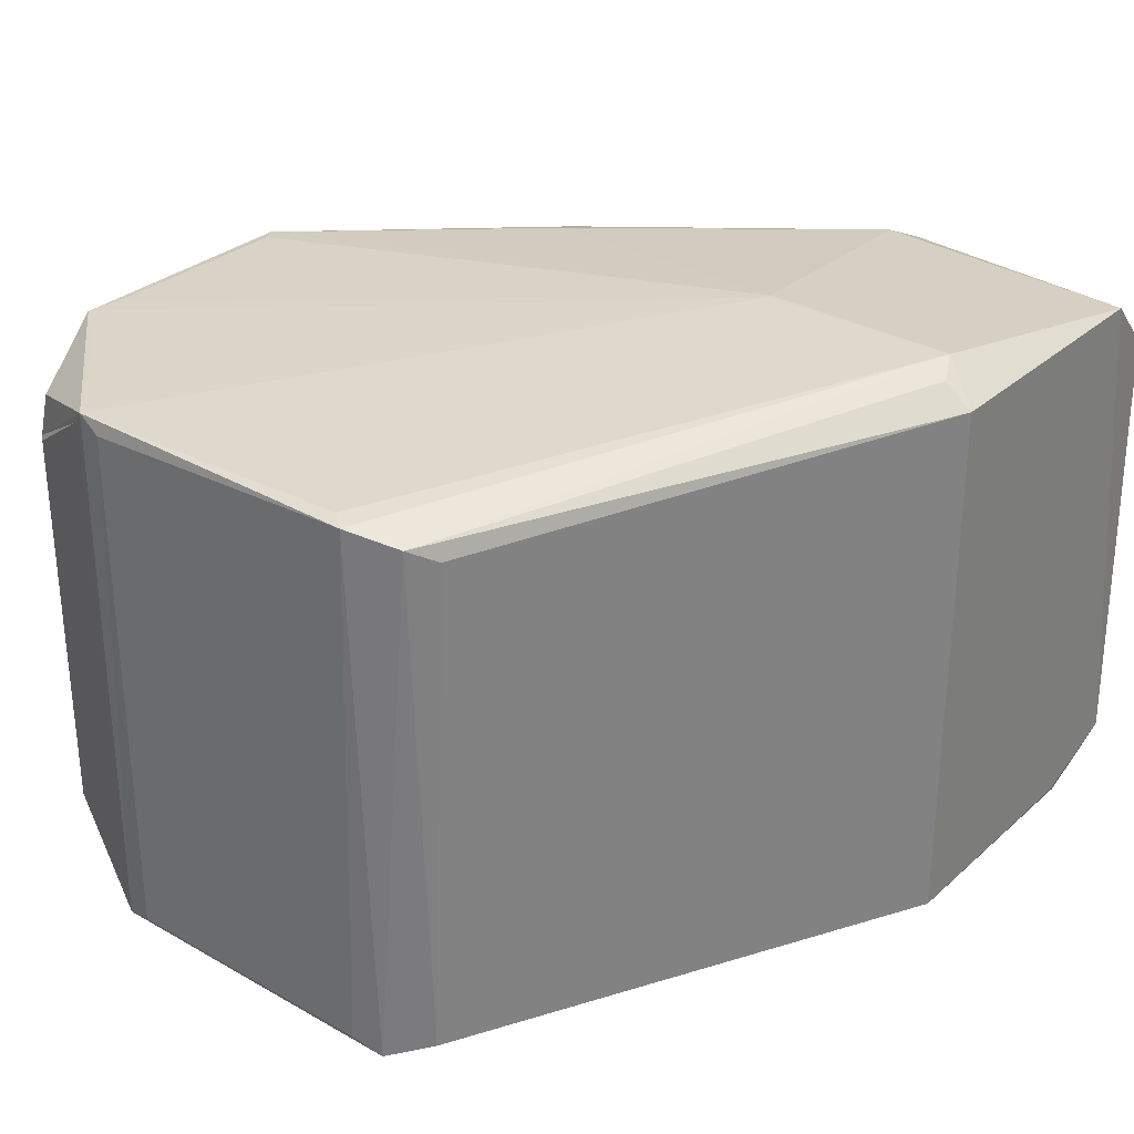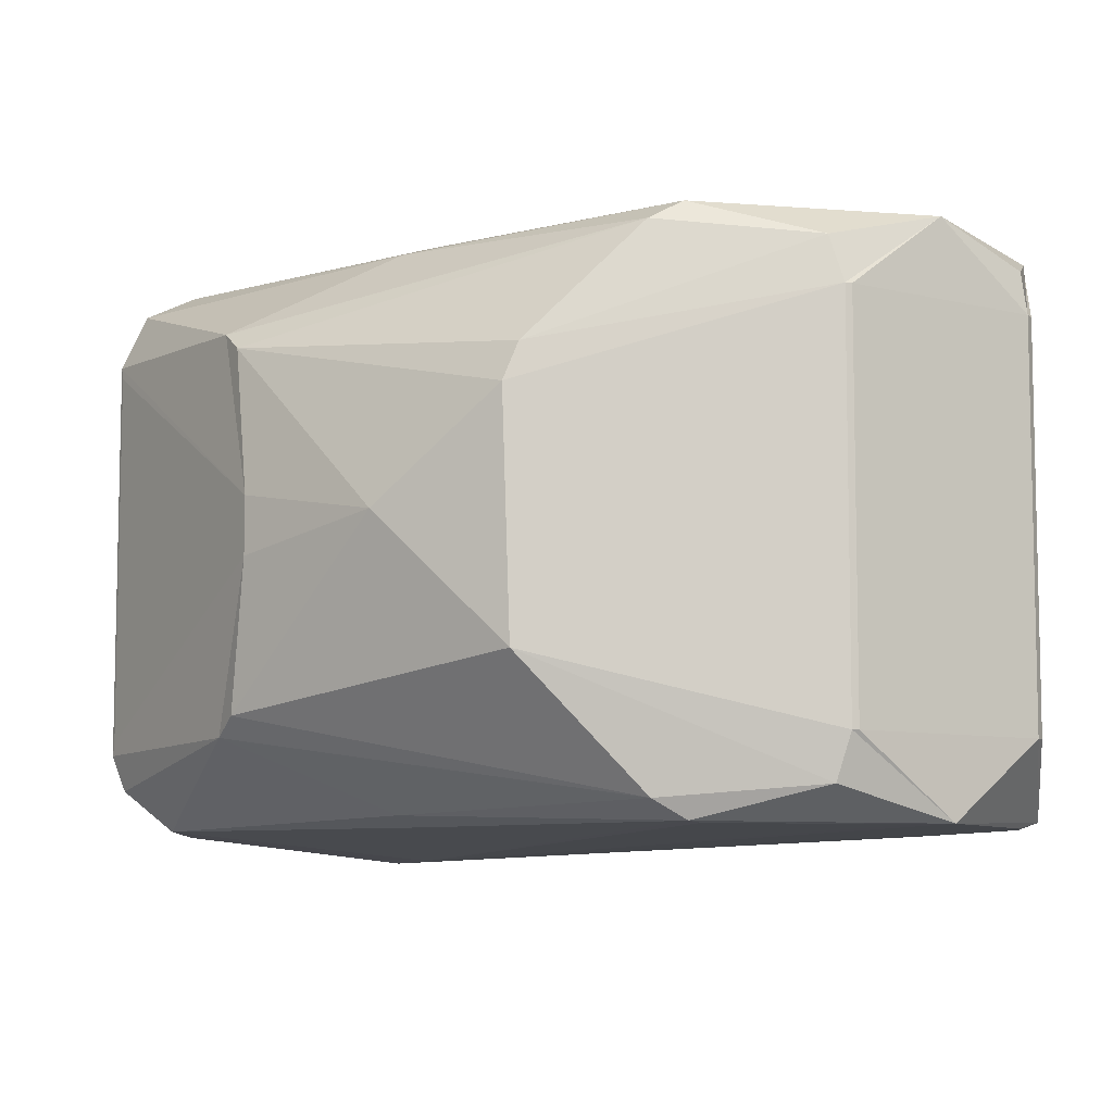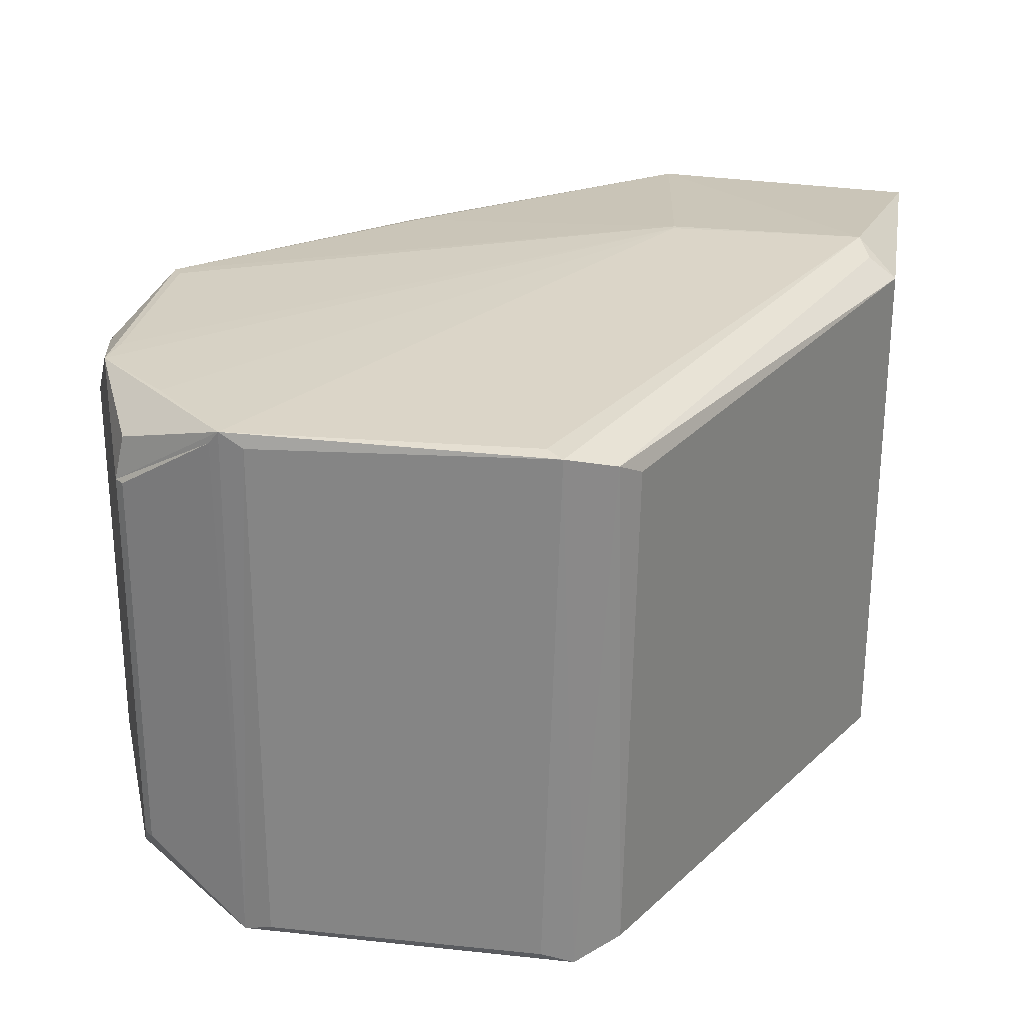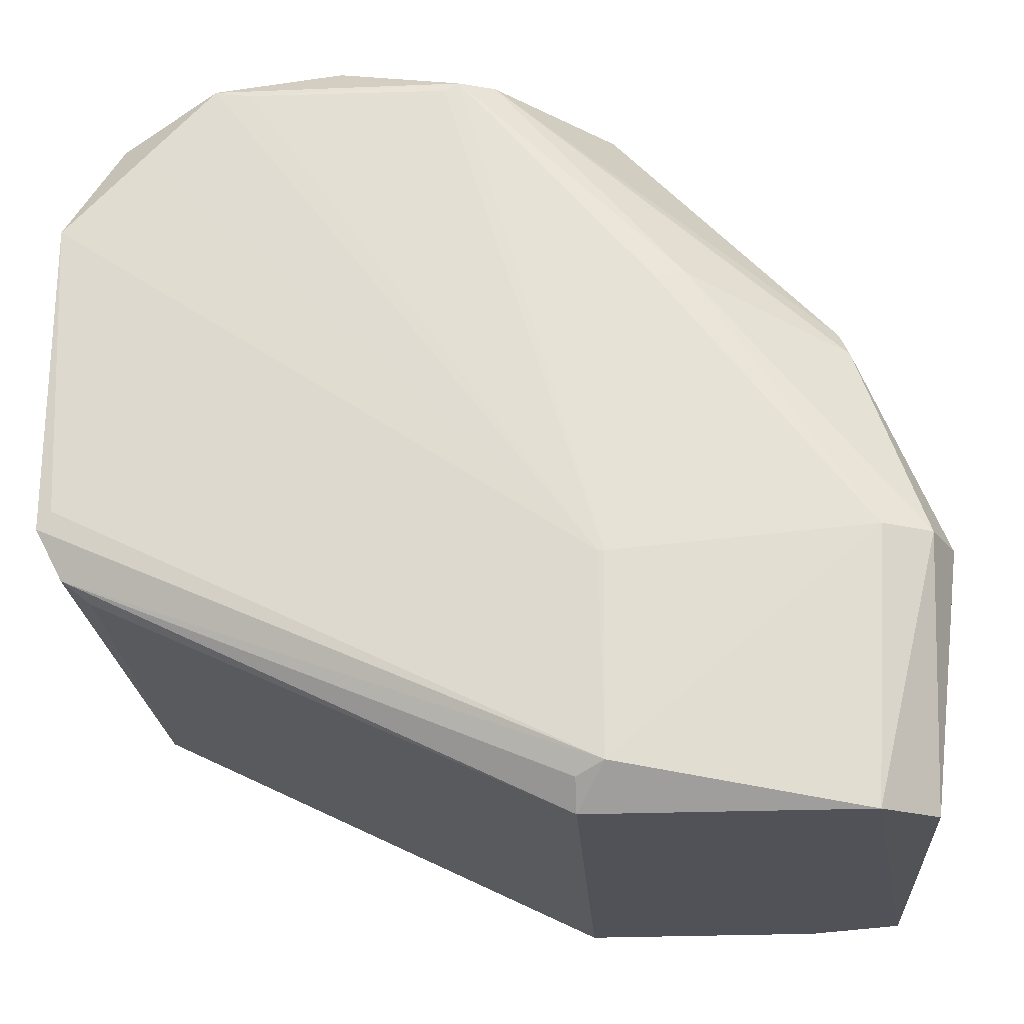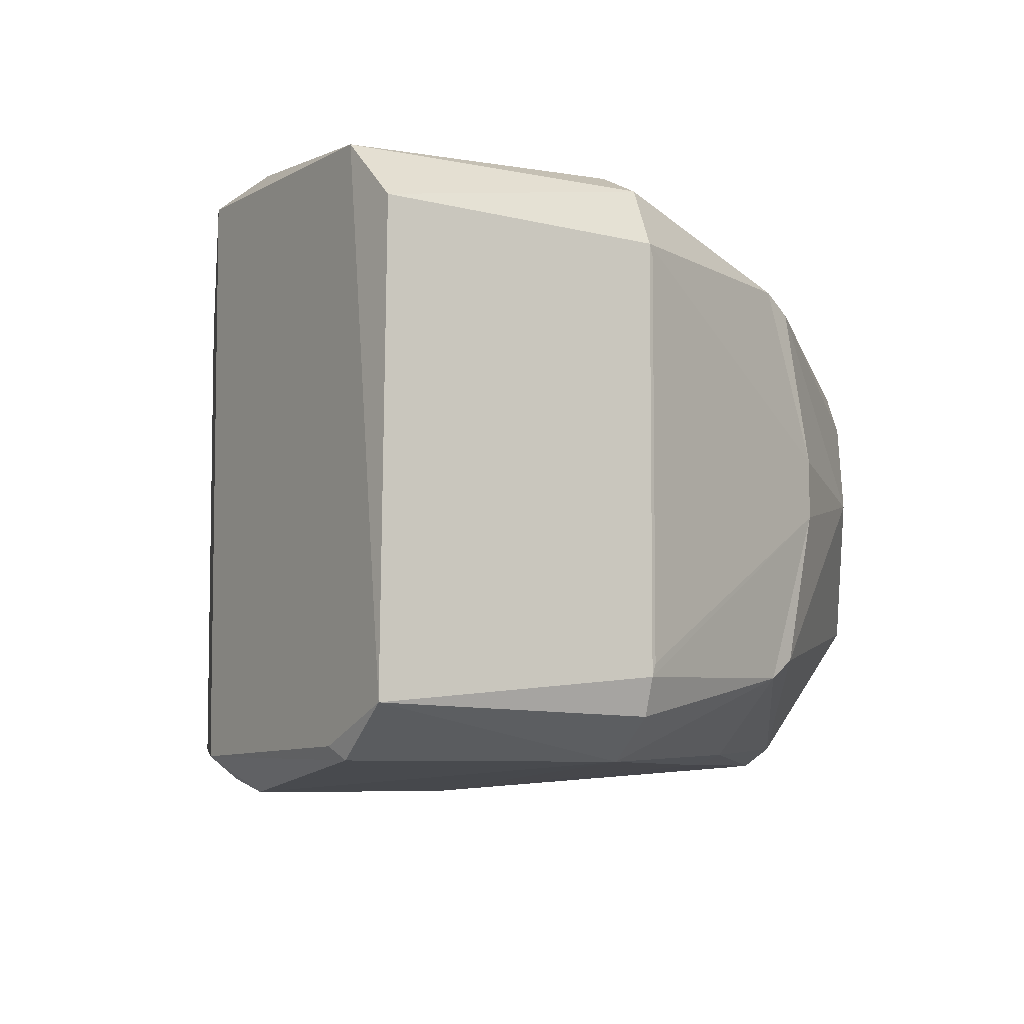
<metadata>
{"format":"obj","ext":"obj","renderer":"f3d","projection":"perspective","resolution":1024,"background":"white","views":[{"elev":30.4,"azim":129.1,"up":"+Y"},{"elev":-7.7,"azim":-12.9,"up":"+Y"},{"elev":26.7,"azim":99.2,"up":"+Y"},{"elev":-21.5,"azim":-176.5,"up":"+Z"},{"elev":-6.6,"azim":-123.1,"up":"+Y"}]}
</metadata>
<code>
v 121 195 350.8
v -124 213.6 -4
v -16.29 195 350
v -124 213.6 -4
v 121 195 350.8
v -120 213.6 -4
v -122.6 213.8 -142
v 241.3 195 38.72
v 251 193 26.87
v -104 205 -150.5
v 234.5 183 -6.151
v -104 189.7 -170.5
v -104 189.7 -170.5
v -122.6 213.8 -142
v -104 205 -150.5
v 241.3 -195 38.72
v -120 -213.6 -4
v -122.6 -213.8 -142
v -346.3 -165.8 17.87
v -294.1 -135.8 166.2
v -355.1 -140.6 17.09
v -124 213.6 -4
v -26.61 193.9 356.3
v -16.29 195 350
v -124 213.6 -4
v -122.6 213.8 -142
v -303 195.1 17.79
v -292.6 192.6 -170.5
v -303 195.1 17.79
v -122.6 213.8 -142
v 241.3 195 38.72
v -122.6 213.8 -142
v -120 213.6 -4
v 248.8 194.6 246.7
v 241.3 195 38.72
v -120 213.6 -4
v -283.8 -193.8 -165.5
v -122.6 -213.8 -142
v -312.3 -194 18.86
v -138.7 -91.08 360.2
v -288.3 -122.6 186.4
v -51.15 -180.5 358.8
v -122.6 -213.8 -142
v -124 -213.6 -4
v -312.3 -194 18.86
v 121 -195 350.8
v -124 -213.6 -4
v -120 -213.6 -4
v 121 195 350.8
v 145.5 194.6 354.6
v -120 213.6 -4
v -124 213.6 -4
v -160.7 194.7 200
v -26.61 193.9 356.3
v -303 195.1 17.79
v -160.7 194.7 200
v -124 213.6 -4
v 192.6 195 301.6
v 248.8 194.6 246.7
v -120 213.6 -4
v 241.3 195 38.72
v 248.8 194.6 246.7
v 251 193 26.87
v -122.6 -213.8 -142
v -283.8 -193.8 -165.5
v -104 -189.8 -170.5
v -122.6 -213.8 -142
v -104 -189.8 -170.5
v -104 -205 -150.5
v -122.6 213.8 -142
v 234.5 183 -6.151
v -104 205 -150.5
v -104 189.7 -170.5
v -292.6 192.6 -170.5
v -122.6 213.8 -142
v -292.6 192.6 -170.5
v -332.9 -159.6 -170.5
v -333.3 152.4 -166.5
v -181 -187.2 207.2
v -51.15 -180.5 358.8
v -294.1 -135.8 166.2
v -138.7 -91.08 360.2
v 59.9 -171.5 380
v 68.35 -139.1 386.4
v -124 -213.6 -4
v -16.29 -195 350
v -26.61 -193.9 356.3
v -16.29 -195 350
v -124 -213.6 -4
v 121 -195 350.8
v -312.3 -194 18.86
v -181 -187.2 207.2
v -294.1 -135.8 166.2
v -138.7 -91.08 360.2
v -51.15 -180.5 358.8
v 59.9 -171.5 380
v -355.1 -140.6 17.09
v -332.9 -159.6 -170.5
v -346.3 -165.8 17.87
v 145.5 194.6 354.6
v 192.6 195 301.6
v -120 213.6 -4
v -16.29 195 350
v -26.61 193.9 356.3
v 121 195 350.8
v -120 -213.6 -4
v 147.2 -194.6 353.9
v 121 -195 350.8
v -26.61 -193.9 356.3
v 121 -195 350.8
v 147.2 -194.6 353.9
v -16.29 -195 350
v 121 -195 350.8
v -26.61 -193.9 356.3
v 73.25 -139.1 386
v 68.35 -139.1 386.4
v 147.2 -194.6 353.9
v -216 -0.000117 301.5
v -138.7 -91.08 360.2
v -143.8 72.56 359.6
v -26.61 193.9 356.3
v 145.5 194.6 354.6
v 121 195 350.8
v -160.7 194.7 200
v -181 187.2 207.2
v -26.61 193.9 356.3
v -303 195.1 17.79
v -181 187.2 207.2
v -160.7 194.7 200
v 215.1 -139.1 328.7
v 73.25 -139.1 386
v 147.2 -194.6 353.9
v -133.2 98.44 358.8
v 59.9 171.5 380
v -51.15 180.5 358.8
v -51.15 180.5 358.8
v 59.9 171.5 380
v -26.61 193.9 356.3
v -122.6 213.8 -142
v 251 193 26.87
v 234.5 183 -6.151
v -312.3 -194 18.86
v -346.3 -165.8 17.87
v -332.9 -159.6 -170.5
v -346.3 -165.8 17.87
v -312.3 -194 18.86
v -294.1 -135.8 166.2
v -26.61 -193.9 356.3
v 147.2 -194.6 353.9
v 59.9 -171.5 380
v -26.61 -193.9 356.3
v -51.15 -180.5 358.8
v -181 -187.2 207.2
v 241.3 -195 38.72
v -122.6 -213.8 -142
v 247.3 -191.8 16.05
v 220.3 -139.1 322.6
v 215.1 -139.1 328.7
v 247.7 -190.5 249.7
v 241.3 -195 38.72
v 241.8 -195 230
v -120 -213.6 -4
v -288.3 -122.6 186.4
v -294.1 -135.8 166.2
v -51.15 -180.5 358.8
v -283.8 -193.8 -165.5
v -312.3 -194 18.86
v -332.9 -159.6 -170.5
v -181 -187.2 207.2
v -312.3 -194 18.86
v -160.7 -194.7 200
v -181 -187.2 207.2
v -160.7 -194.7 200
v -26.61 -193.9 356.3
v -124 -213.6 -4
v -160.7 -194.7 200
v -312.3 -194 18.86
v -160.7 -194.7 200
v -124 -213.6 -4
v -26.61 -193.9 356.3
v 68.35 -139.1 386.4
v 59.9 -171.5 380
v 147.2 -194.6 353.9
v -337.9 178.8 17.25
v -303 195.1 17.79
v -292.6 192.6 -170.5
v -303 195.1 17.79
v -337.9 178.8 17.25
v -181 187.2 207.2
v -181 187.2 207.2
v -51.15 180.5 358.8
v -26.61 193.9 356.3
v 59.9 171.5 380
v -133.2 98.44 358.8
v 68.35 139.1 386.4
v 234.5 183 -6.151
v 216.7 172 -18.75
v -104 189.7 -170.5
v -355.1 140.4 17.12
v -337.9 178.8 17.25
v -333.3 152.4 -166.5
v 247.3 -191.8 16.05
v 241.8 -195 230
v 241.3 -195 38.72
v -355.1 140.4 17.12
v -284 20 210
v -294.1 135.8 166.2
v -288.3 122.6 186.4
v -294.1 135.8 166.2
v -284 20 210
v -288.3 -122.6 186.4
v -138.7 -91.08 360.2
v -216 -0.000117 301.5
v -294.1 135.8 166.2
v -337.9 178.8 17.25
v -355.1 140.4 17.12
v 145.5 194.6 354.6
v 248.8 194.6 246.7
v 192.6 195 301.6
v 215.1 139.1 328.7
v 145.5 194.6 354.6
v 73.25 139.1 386
v 145.5 194.6 354.6
v 68.35 139.1 386.4
v 73.25 139.1 386
v -288.3 122.6 186.4
v -143.8 72.56 359.6
v -133.2 98.44 358.8
v 68.35 139.1 386.4
v -133.2 98.44 358.8
v -143.8 72.56 359.6
v 248.8 194.6 246.7
v 215.1 139.1 328.7
v 246.2 185 254.1
v 248.8 194.6 246.7
v 251 185 230
v 251 193 26.87
v 251 -185 38.72
v 251 -185 230
v 247.3 -191.8 16.05
v 227.9 -179.9 -13.45
v 247.3 -191.8 16.05
v -122.6 -213.8 -142
v 147.2 -194.6 353.9
v 247.7 -190.5 249.7
v 215.1 -139.1 328.7
v 226.1 -195 268.1
v 247.7 -190.5 249.7
v 147.2 -194.6 353.9
v 59.9 -171.5 380
v -51.15 -180.5 358.8
v -26.61 -193.9 356.3
v 226.1 -195 268.1
v 147.2 -194.6 353.9
v -120 -213.6 -4
v -284 20 210
v -355.1 140.4 17.12
v -354.4 132 20.01
v -288.3 122.6 186.4
v -284 20 210
v -216 -0.000117 301.5
v -355.1 -140.6 17.09
v -284 -20 210
v -354.4 -132 20.01
v -294.1 -135.8 166.2
v -284 -20 210
v -355.1 -140.6 17.09
v -288.3 -122.6 186.4
v -284 -20 210
v -294.1 -135.8 166.2
v -288.3 -122.6 186.4
v -216 -0.000117 301.5
v -284 -20 210
v -284 20 210
v -284 -20 210
v -216 -0.000117 301.5
v -181 187.2 207.2
v -294.1 135.8 166.2
v -51.15 180.5 358.8
v 145.5 194.6 354.6
v 213.5 169.7 322.2
v 248.8 194.6 246.7
v 68.35 139.1 386.4
v 145.5 194.6 354.6
v 59.9 171.5 380
v 215.1 139.1 328.7
v 213.5 169.7 322.2
v 145.5 194.6 354.6
v -181 187.2 207.2
v -337.9 178.8 17.25
v -294.1 135.8 166.2
v 220.3 139.1 322.6
v 246.2 185 254.1
v 215.1 139.1 328.7
v 248.8 194.6 246.7
v 213.5 169.7 322.2
v 215.1 139.1 328.7
v 247.3 -191.8 16.05
v 251 -185 230
v 247.7 -190.5 249.7
v -283.8 -193.8 -165.5
v -332.9 -159.6 -170.5
v -271 -185 -170.5
v -104 -189.8 -170.5
v 227.9 -179.9 -13.45
v -104 -205 -150.5
v -333.3 152.4 -166.5
v -337.9 178.8 17.25
v -292.6 192.6 -170.5
v 226.1 -195 268.1
v 241.8 -195 230
v 247.7 -190.5 249.7
v -120 -213.6 -4
v 241.8 -195 230
v 226.1 -195 268.1
v 247.3 -191.8 16.05
v 247.7 -190.5 249.7
v 241.8 -195 230
v -51.15 180.5 358.8
v -288.3 122.6 186.4
v -133.2 98.44 358.8
v -288.3 122.6 186.4
v -51.15 180.5 358.8
v -294.1 135.8 166.2
v 59.9 171.5 380
v 145.5 194.6 354.6
v -26.61 193.9 356.3
v -122.6 -213.8 -142
v -104 -205 -150.5
v 227.9 -179.9 -13.45
v -216 -0.000117 301.5
v -143.8 72.56 359.6
v -288.3 122.6 186.4
v -122.6 213.8 -142
v -124 213.6 -4
v -120 213.6 -4
v -271 -185 -170.5
v -292.6 192.6 -170.5
v -104 189.7 -170.5
v -271 -185 -170.5
v -104 189.7 -170.5
v -104 -189.8 -170.5
v -104 189.7 -170.5
v 227.9 -179.9 -13.45
v -104 -189.8 -170.5
v 216.7 172 -18.75
v 227.9 -179.9 -13.45
v -104 189.7 -170.5
v -120 -213.6 -4
v -124 -213.6 -4
v -122.6 -213.8 -142
v -271 -185 -170.5
v -332.9 -159.6 -170.5
v -292.6 192.6 -170.5
v 220.3 139.1 322.6
v 220.3 -139.1 322.6
v 246.2 185 254.1
v 246.2 185 254.1
v 220.3 -139.1 322.6
v 247.7 -190.5 249.7
v -143.8 72.56 359.6
v -138.7 -91.08 360.2
v 68.35 139.1 386.4
v -138.7 -91.08 360.2
v 68.35 -139.1 386.4
v 68.35 139.1 386.4
v 247.3 -191.8 16.05
v 251 193 26.87
v 251 -185 38.72
v 227.9 -179.9 -13.45
v 216.7 172 -18.75
v 234.5 183 -6.151
v -332.9 -159.6 -170.5
v -355.1 140.4 17.12
v -333.3 152.4 -166.5
v -355.1 -140.6 17.09
v -355.1 140.4 17.12
v -332.9 -159.6 -170.5
v 215.1 -139.1 328.7
v 215.1 139.1 328.7
v 73.25 139.1 386
v 215.1 -139.1 328.7
v 73.25 139.1 386
v 73.25 -139.1 386
v 73.25 139.1 386
v 68.35 139.1 386.4
v 73.25 -139.1 386
v 68.35 -139.1 386.4
v 73.25 -139.1 386
v 68.35 139.1 386.4
v 215.1 -139.1 328.7
v 220.3 139.1 322.6
v 215.1 139.1 328.7
v 215.1 -139.1 328.7
v 220.3 -139.1 322.6
v 220.3 139.1 322.6
v 248.8 194.6 246.7
v 246.2 185 254.1
v 247.7 -190.5 249.7
v -283.8 -193.8 -165.5
v -271 -185 -170.5
v -104 -189.8 -170.5
v 251 193 26.87
v 251 185 230
v 251 -185 38.72
v 251 -185 230
v 251 -185 38.72
v 251 185 230
v -354.4 132 20.01
v -284 -20 210
v -284 20 210
v -354.4 132 20.01
v -354.4 -132 20.01
v -284 -20 210
v 247.7 -190.5 249.7
v 251 185 230
v 248.8 194.6 246.7
v 251 -185 230
v 251 185 230
v 247.7 -190.5 249.7
v -355.1 140.4 17.12
v -355.1 -140.6 17.09
v -354.4 132 20.01
v -355.1 -140.6 17.09
v -354.4 -132 20.01
v -354.4 132 20.01
v 251 193 26.87
v 247.3 -191.8 16.05
v 234.5 183 -6.151
v 247.3 -191.8 16.05
v 227.9 -179.9 -13.45
v 234.5 183 -6.151
f 1 2 3
f 4 5 6
f 7 8 9
f 10 11 12
f 13 14 15
f 16 17 18
f 19 20 21
f 22 23 24
f 25 26 27
f 28 29 30
f 31 32 33
f 34 35 36
f 37 38 39
f 40 41 42
f 43 44 45
f 46 47 48
f 49 50 51
f 52 53 54
f 55 56 57
f 58 59 60
f 61 62 63
f 64 65 66
f 67 68 69
f 70 71 72
f 73 74 75
f 76 77 78
f 79 80 81
f 82 83 84
f 85 86 87
f 88 89 90
f 91 92 93
f 94 95 96
f 97 98 99
f 100 101 102
f 103 104 105
f 106 107 108
f 109 110 111
f 112 113 114
f 115 116 117
f 118 119 120
f 121 122 123
f 124 125 126
f 127 128 129
f 130 131 132
f 133 134 135
f 136 137 138
f 139 140 141
f 142 143 144
f 145 146 147
f 148 149 150
f 151 152 153
f 154 155 156
f 157 158 159
f 160 161 162
f 163 164 165
f 166 167 168
f 169 170 171
f 172 173 174
f 175 176 177
f 178 179 180
f 181 182 183
f 184 185 186
f 187 188 189
f 190 191 192
f 193 194 195
f 196 197 198
f 199 200 201
f 202 203 204
f 205 206 207
f 208 209 210
f 211 212 213
f 214 215 216
f 217 218 219
f 220 221 222
f 223 224 225
f 226 227 228
f 229 230 231
f 232 233 234
f 235 236 237
f 238 239 240
f 241 242 243
f 244 245 246
f 247 248 249
f 250 251 252
f 253 254 255
f 256 257 258
f 259 260 261
f 262 263 264
f 265 266 267
f 268 269 270
f 271 272 273
f 274 275 276
f 277 278 279
f 280 281 282
f 283 284 285
f 286 287 288
f 289 290 291
f 292 293 294
f 295 296 297
f 298 299 300
f 301 302 303
f 304 305 306
f 307 308 309
f 310 311 312
f 313 314 315
f 316 317 318
f 319 320 321
f 322 323 324
f 325 326 327
f 328 329 330
f 331 332 333
f 334 335 336
f 337 338 339
f 340 341 342
f 343 344 345
f 346 347 348
f 349 350 351
f 352 353 354
f 355 356 357
f 358 359 360
f 361 362 363
f 364 365 366
f 367 368 369
f 370 371 372
f 373 374 375
f 376 377 378
f 379 380 381
f 382 383 384
f 385 386 387
f 388 389 390
f 391 392 393
f 394 395 396
f 397 398 399
f 400 401 402
f 403 404 405
f 406 407 408
f 409 410 411
f 412 413 414
f 415 416 417
f 418 419 420
f 421 422 423
f 424 425 426
f 427 428 429
f 430 431 432

</code>
